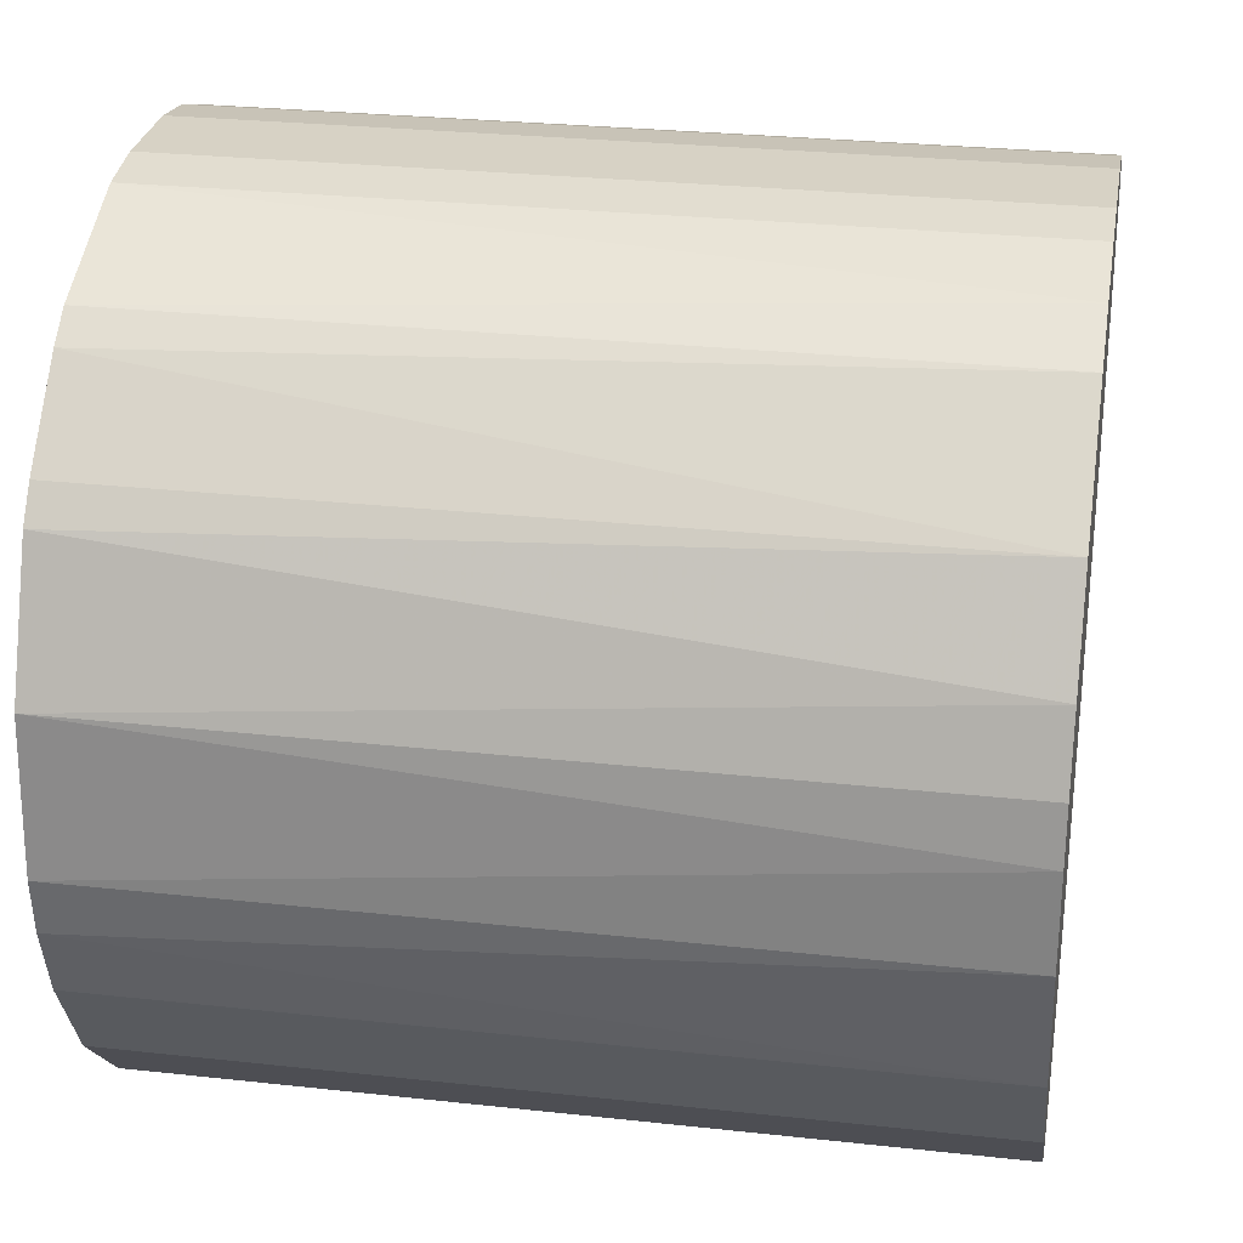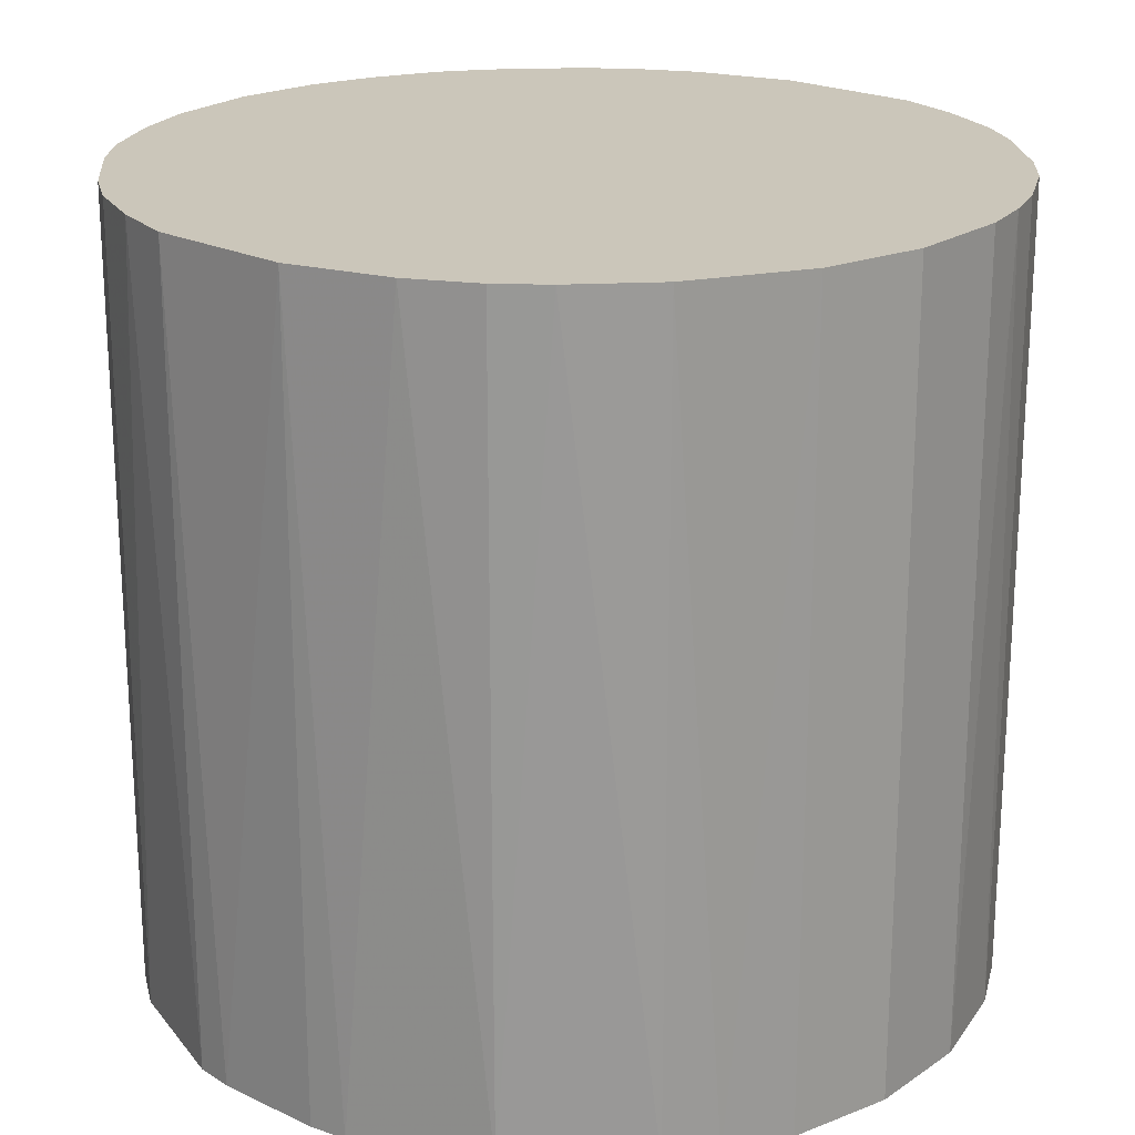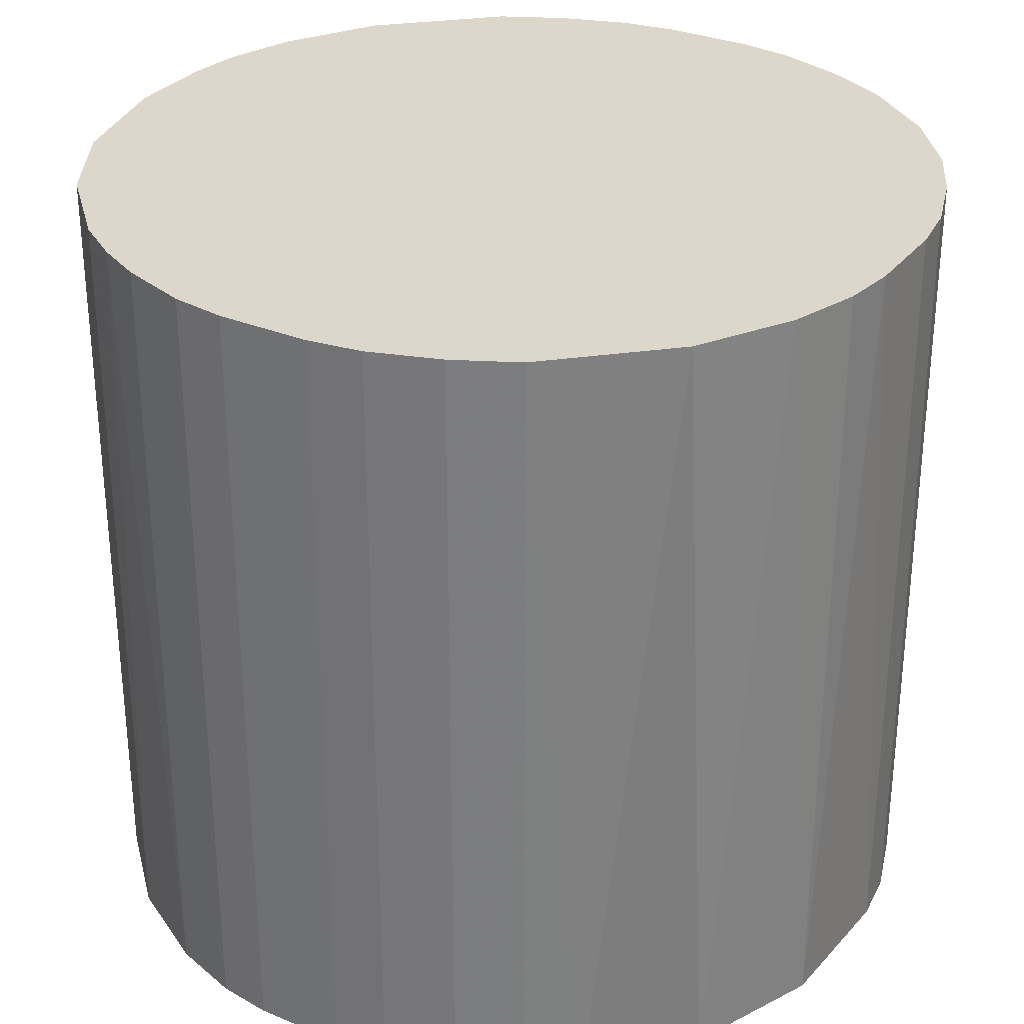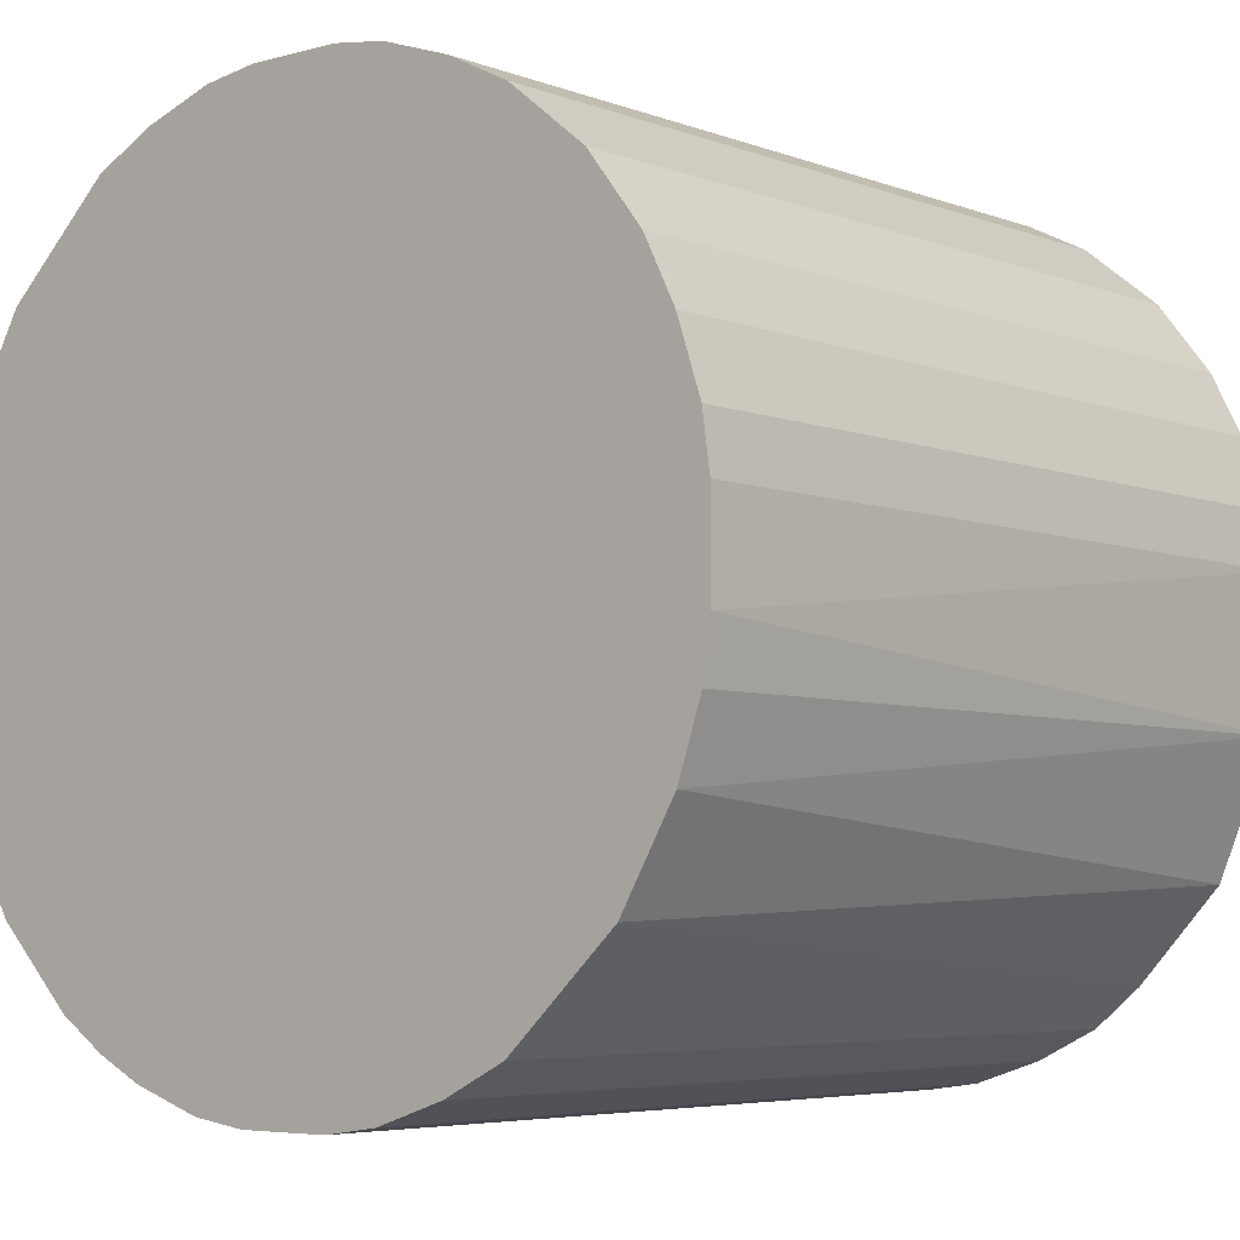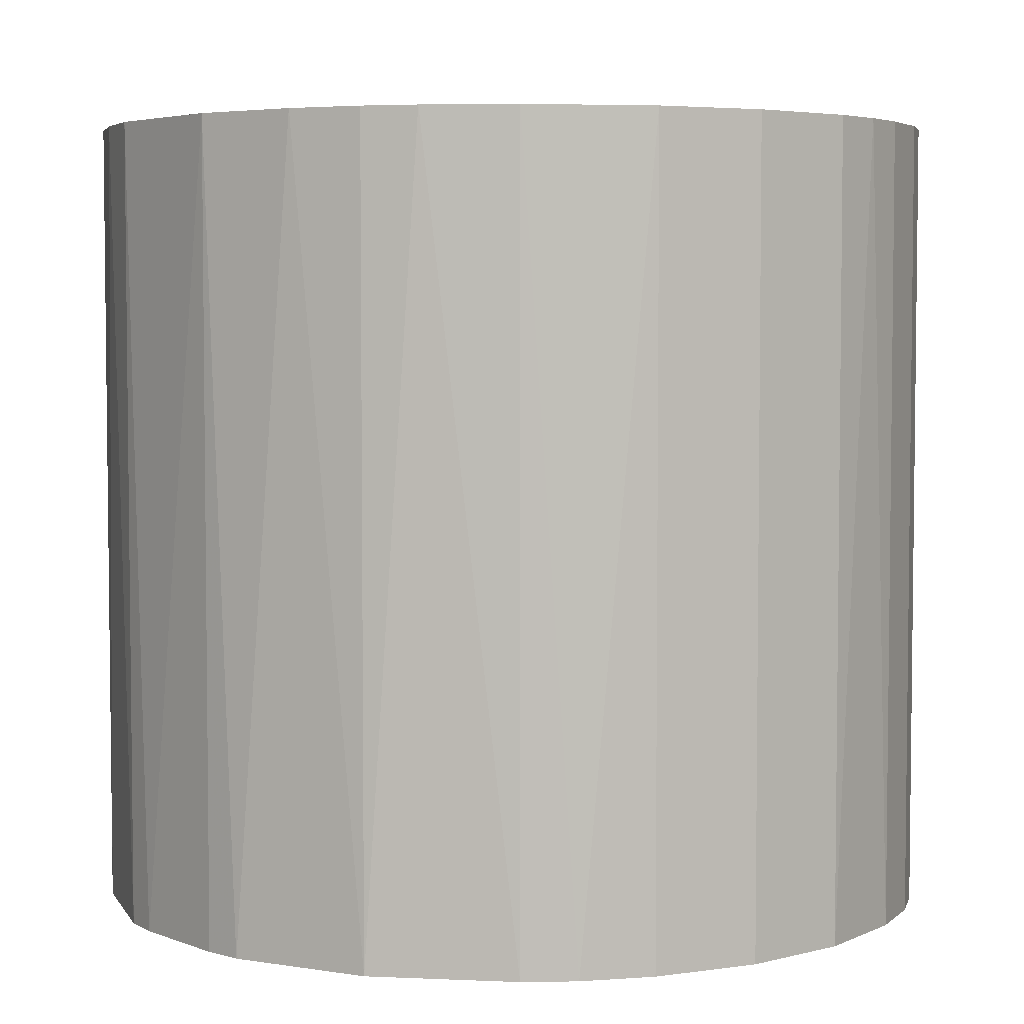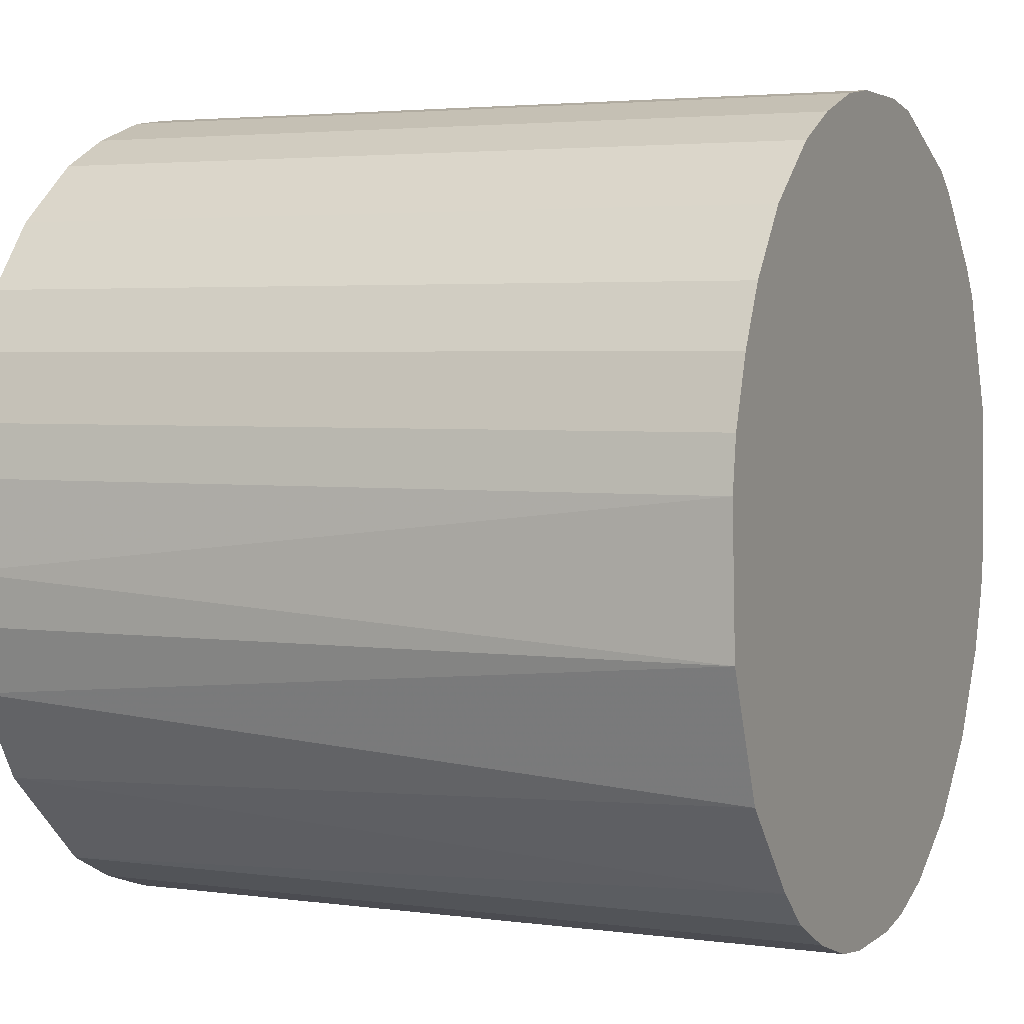
<metadata>
{"format":"obj","ext":"obj","renderer":"f3d","projection":"perspective","resolution":1024,"background":"white","views":[{"elev":27.6,"azim":-80.4,"up":"+Y"},{"elev":21.1,"azim":-95.0,"up":"+Z"},{"elev":30.5,"azim":31.0,"up":"+Z"},{"elev":-5.2,"azim":40.4,"up":"+Y"},{"elev":4.5,"azim":-84.8,"up":"+Z"},{"elev":3.4,"azim":114.6,"up":"+Y"}]}
</metadata>
<code>
o convex_0
v 0.02682 0.01156 0.02735
v -0.02894 -0.003157 -0.02735
v -0.02894 -0.003157 0.02735
v 0.006829 -0.02841 -0.02735
v 0.003148 0.02892 -0.02735
v -0.003162 -0.02894 0.02735
v -0.01579 0.02471 0.02735
v 0.0284 -0.006844 -0.02735
v 0.02314 -0.01789 0.02735
v -0.01789 -0.02315 -0.02735
v -0.02315 0.01787 -0.02735
v 0.006829 0.0284 0.02735
v 0.02103 0.0205 -0.02735
v -0.02315 -0.01789 0.02735
v -0.02683 0.01156 0.02735
v 0.01893 -0.0221 -0.02735
v 0.01156 -0.02683 0.02735
v -0.006844 0.0284 -0.02735
v 0.02892 -0.003157 0.02735
v 0.0284 0.006829 -0.02735
v 0.01577 0.02471 0.02735
v -0.006844 -0.02841 -0.02735
v -0.01473 -0.02525 0.02735
v -0.02683 -0.01158 -0.02735
v -0.02841 0.006823 -0.02735
v -0.003162 0.02892 0.02735
v 0.01156 0.02682 -0.02735
v -0.01579 0.02471 -0.02735
v 0.02471 -0.01579 -0.02735
v 0.02682 -0.01157 0.02735
v 0.02103 0.0205 0.02735
v -0.02315 0.01787 0.02735
v 0.02471 0.01577 -0.02735
v -0.02683 -0.01158 0.02735
v -0.02894 0.003142 0.02735
v 0.01577 -0.02473 0.02735
v 0.01577 -0.02473 -0.02735
v -0.02315 -0.01789 -0.02735
v 0.003148 -0.02894 0.02735
v 0.0284 0.006829 0.02735
v -0.01158 0.02681 0.02735
v -0.003162 -0.02894 -0.02735
v 0.02892 0.003147 -0.02735
v -0.02473 0.01577 -0.02735
v -0.01158 -0.02683 0.02735
v -0.01158 -0.02683 -0.02735
v -0.02841 -0.006838 -0.02735
v 0.01577 0.02471 -0.02735
v -0.01789 -0.02315 0.02735
v 0.02471 0.01577 0.02735
v -0.01789 0.02313 -0.02735
v -0.006844 0.0284 0.02735
v 0.0284 -0.006844 0.02735
v 0.02682 0.01156 -0.02735
v 0.01156 0.02682 0.02735
v 0.01156 -0.02683 -0.02735
v 0.003148 0.02892 0.02735
v -0.003162 0.02892 -0.02735
v 0.003148 -0.02894 -0.02735
v -0.006844 -0.02841 0.02735
v 0.006829 -0.02841 0.02735
v 0.006829 0.0284 -0.02735
v 0.02892 0.003147 0.02735
v -0.02841 0.006823 0.02735
f 25 35 64
f 4 2 5
f 1 3 6
f 3 1 7
f 4 5 8
f 1 6 9
f 2 4 10
f 5 2 11
f 7 1 12
f 8 5 13
f 6 3 14
f 3 7 15
f 4 8 16
f 9 6 17
f 5 11 18
f 1 9 19
f 8 13 20
f 12 1 21
f 10 4 22
f 6 14 23
f 2 10 24
f 11 2 25
f 7 12 26
f 13 5 27
f 18 11 28
f 16 8 29
f 9 16 29
f 19 9 30
f 29 8 30
f 9 29 30
f 21 1 31
f 13 21 31
f 15 7 32
f 20 13 33
f 13 31 33
f 14 3 34
f 24 14 34
f 2 3 35
f 3 15 35
f 25 2 35
f 16 9 36
f 9 17 36
f 36 17 37
f 4 16 37
f 16 36 37
f 10 14 38
f 24 10 38
f 14 24 38
f 17 6 39
f 1 19 40
f 20 1 40
f 7 26 41
f 28 7 41
f 18 28 41
f 22 4 42
f 6 22 42
f 39 6 42
f 19 8 43
f 8 20 43
f 20 40 43
f 11 25 44
f 25 15 44
f 32 11 44
f 15 32 44
f 6 23 45
f 45 23 46
f 10 22 46
f 23 10 46
f 22 45 46
f 3 2 47
f 2 24 47
f 34 3 47
f 24 34 47
f 21 13 48
f 13 27 48
f 27 21 48
f 14 10 49
f 10 23 49
f 23 14 49
f 31 1 50
f 1 33 50
f 33 31 50
f 7 28 51
f 28 11 51
f 32 7 51
f 11 32 51
f 26 18 52
f 41 26 52
f 18 41 52
f 8 19 53
f 30 8 53
f 19 30 53
f 1 20 54
f 33 1 54
f 20 33 54
f 12 21 55
f 27 12 55
f 21 27 55
f 17 4 56
f 37 17 56
f 4 37 56
f 12 5 57
f 5 26 57
f 26 12 57
f 5 18 58
f 26 5 58
f 18 26 58
f 4 39 59
f 42 4 59
f 39 42 59
f 22 6 60
f 6 45 60
f 45 22 60
f 4 17 61
f 39 4 61
f 17 39 61
f 5 12 62
f 27 5 62
f 12 27 62
f 40 19 63
f 19 43 63
f 43 40 63
f 15 25 64
f 35 15 64

</code>
